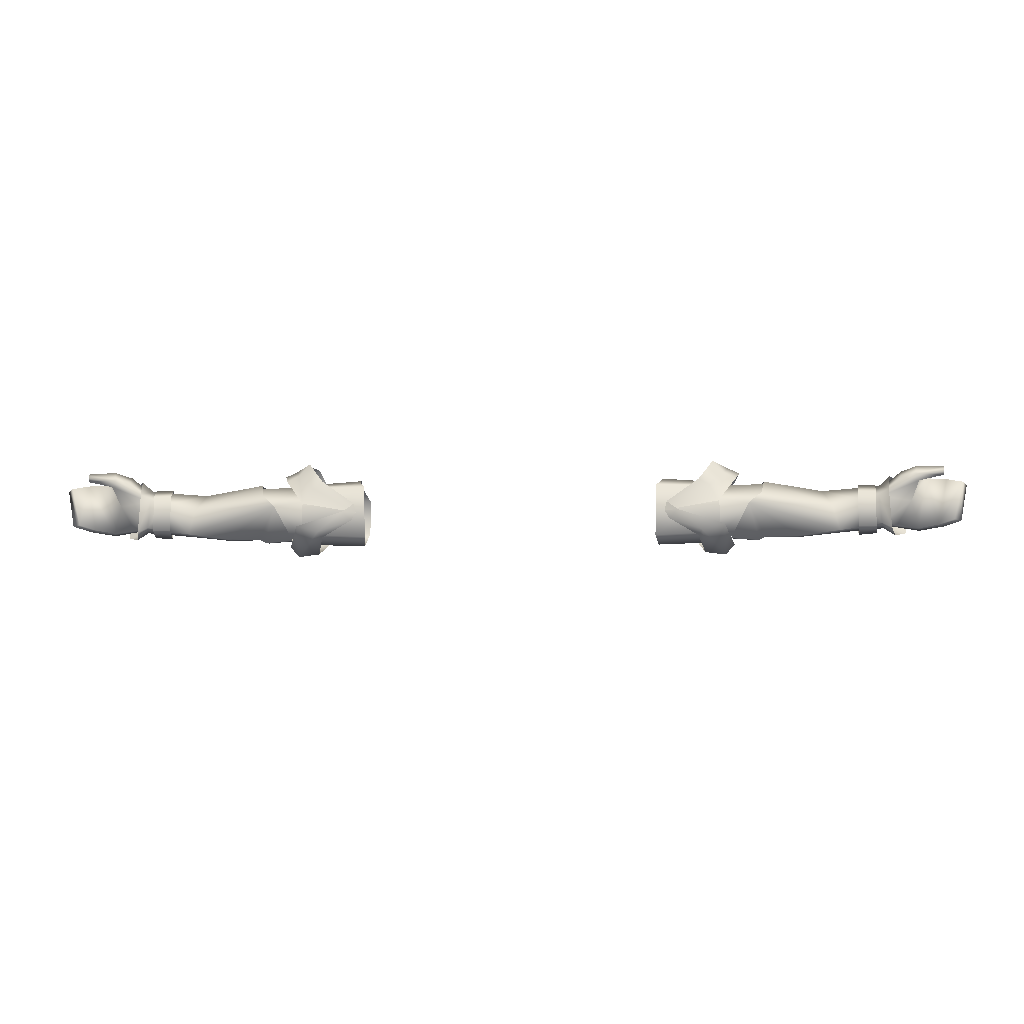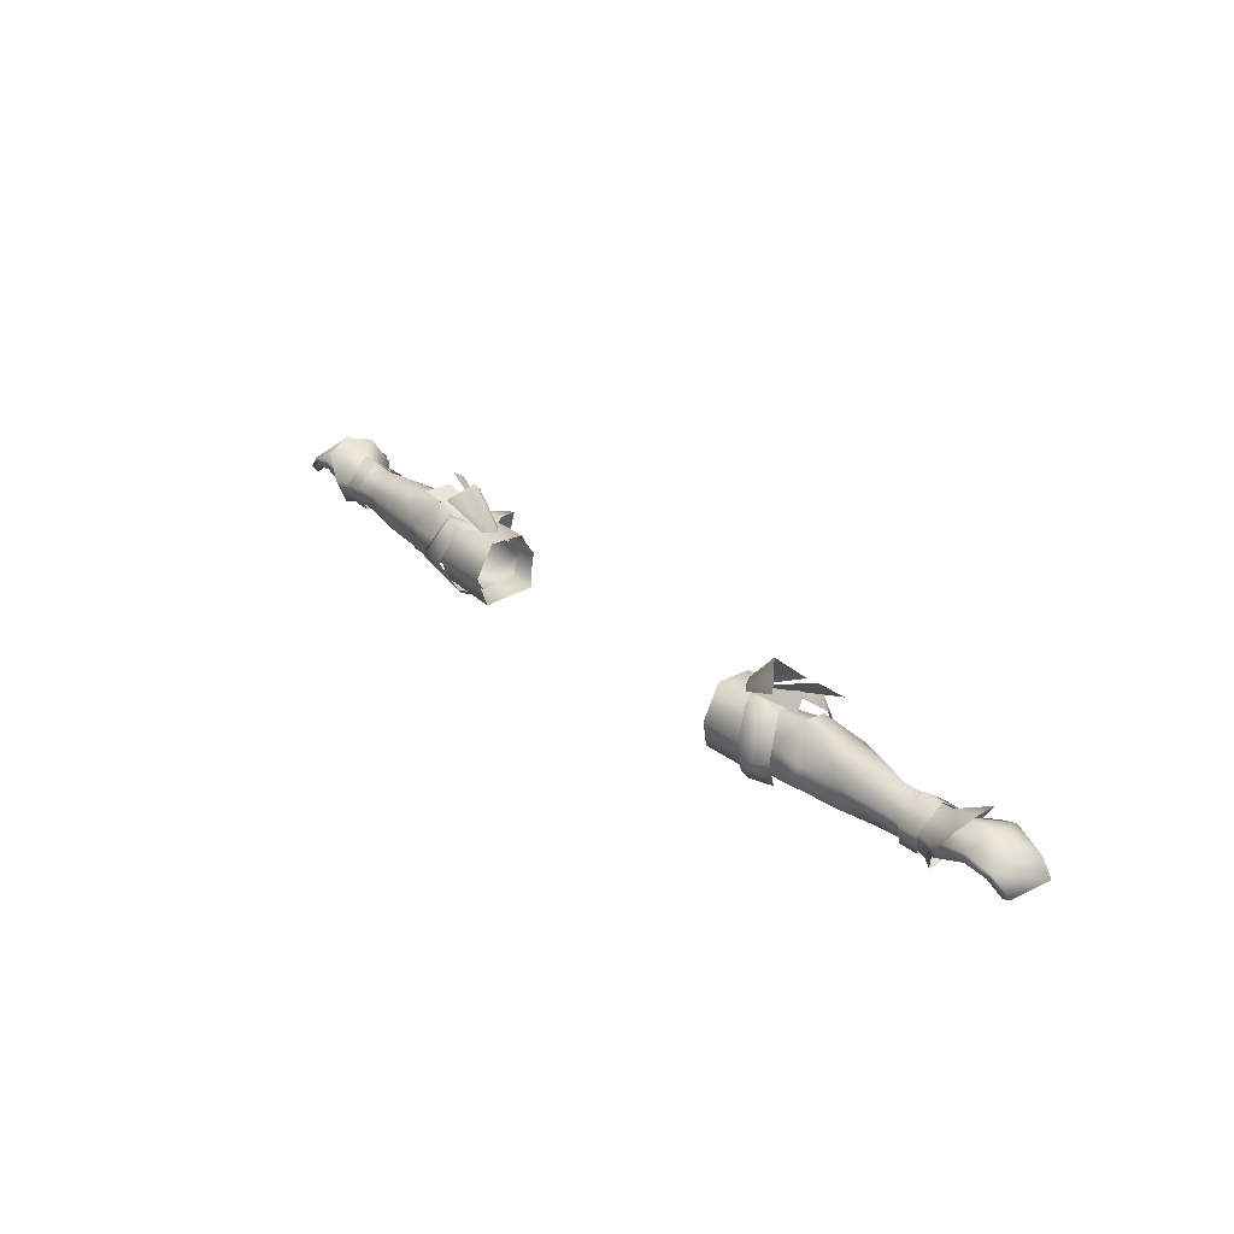
<metadata>
{"format":"obj","ext":"obj","renderer":"f3d","projection":"perspective","resolution":1024,"background":"white","views":[{"elev":-6.9,"azim":3.6,"up":"+Z"},{"elev":30.7,"azim":-130.2,"up":"+Y"}]}
</metadata>
<code>
g mesh00
v 66.61 33.83 -0.2632
v 59.25 36.98 1.858
v 60.73 33.67 -1.236
v 63.27 41 -2.231
v 59.25 36.98 1.858
v 69.92 37.03 2.721
v 69.37 33.19 0.7095
v 66.61 33.83 -0.2632
v 69.81 33.15 -4.678
v 67.26 34.38 -5.234
v 70.56 36.65 -5.36
v 59.25 36.98 1.858
v 66.61 33.83 -0.2632
v 69.92 37.03 2.721
v 69.37 33.19 0.7095
v 71.1 32.37 1.681
v 66.61 33.83 -0.2632
v 62.14 34.5 -5.844
v 62.23 37.61 -6.044
v 63.27 41 -2.231
v 71.63 41.13 -1.896
v 69.92 37.03 2.721
v 75.02 41.17 2.951
v 72.05 37.03 4.683
v 66.61 33.83 -0.2632
v 60.73 33.67 -1.236
v 62.14 34.5 -5.844
v 44.86 30.86 -0.9671
v 54.3 34.1 -6.93
v 48.13 33.69 -7.071
v 54.39 37.71 -6.876
v 48.19 37.6 -6.763
v 52.01 40.78 -5.576
v 44.53 42.66 -3.638
v 52.34 41.81 -2.102
v 43.64 41.19 1.484
v 51.94 40.18 1.698
v 46.87 38.39 2.534
f 1 2 3
f 4 5 6
f 7 8 9
f 9 8 10
f 9 10 11
f 12 13 14
f 14 13 15
f 14 15 16
f 17 18 10
f 10 18 19
f 10 19 11
f 11 19 20
f 11 20 21
f 21 20 22
f 21 22 23
f 23 22 24
f 25 26 27
f 27 26 28
f 27 28 29
f 29 28 30
f 29 30 31
f 31 30 32
f 31 32 33
f 33 32 34
f 33 34 35
f 35 34 36
f 35 36 37
f 37 36 38
v 47.7 33.23 0.9924
v 39.14 35.7 3.07
v 45.8 31.68 -1.084
v 45.15 42.16 -3.522
v 35.25 40.45 -4.539
v 35.16 39.73 -0.3144
v 48.3 37.58 -6.546
v 46.59 37.59 -6.656
v 45.15 42.16 -3.522
v 48.24 33.88 -6.848
v 45.8 31.68 -1.084
v 46.6 33.59 -6.967
v 38.79 33.54 -6.936
v 38.87 37.71 -6.558
v 39.14 35.7 3.07
v 47.7 33.23 0.9924
v 48.45 35.7 3.07
v 60.73 33.67 -1.236
v 47.49 33.23 1.308
v 44.86 30.86 -0.9671
v 41.73 37.78 -6.963
v 47.11 37.94 -7.382
v 41.64 33.22 -7.377
v 47.05 33.95 -7.684
v 44.86 30.86 -0.9671
v 45.15 42.16 -3.522
v 35.16 39.73 -0.3144
v 44.33 40.81 1.153
v 39.14 35.7 3.07
v 47.14 38.44 2.111
v 44.53 42.66 -3.638
v 48.19 37.6 -6.763
v 48.13 33.69 -7.071
v 35.16 39.73 -0.3144
v 31.32 36.29 2.995
v 39.14 35.7 3.07
v 35.43 32.14 0.6673
v 45.8 31.68 -1.084
v 35.48 31.3 -3.596
v 38.79 33.54 -6.936
v 35.25 40.45 -4.539
v 38.87 37.71 -6.558
v 46.6 33.59 -6.967
v 48.24 33.88 -6.848
f 39 40 41
f 42 43 44
f 45 46 47
f 48 49 50
f 50 49 51
f 50 51 52
f 53 54 55
f 56 57 58
f 59 60 61
f 61 60 62
f 61 62 63
f 64 65 66
f 66 65 67
f 66 67 68
f 68 67 55
f 59 69 60
f 60 69 70
f 60 70 62
f 62 70 71
f 62 71 63
f 72 73 74
f 74 73 75
f 74 75 76
f 76 75 77
f 76 77 78
f 79 47 80
f 80 47 46
f 80 46 81
f 81 46 45
f 81 45 82
v 71.1 32.37 1.681
v 72.05 37.03 4.683
v 69.92 37.03 2.721
v 74.14 37.24 5.485
v 78.35 39.7 3.853
v 70.36 37.03 2.329
v 71.84 40.18 -1.9
v 78.35 39.7 3.853
v 79.03 40.83 -0.4634
v 77.58 38.89 -5.654
v 71 36.65 -4.864
v 74.14 37.24 5.485
v 70.36 37.03 2.329
v 73.42 32.46 3.887
v 69.81 33.57 0.4175
v 77.58 38.89 -5.654
v 77.27 36.86 -5.365
v 71 36.65 -4.864
v 72.76 34.83 -5.119
v 70.25 33.37 -4.432
v 75.78 35.52 -0.2807
v 69.81 33.57 0.4175
v 76.79 32.54 3.16
v 73.42 32.46 3.887
v 75.02 41.17 2.951
v 76.23 42.62 -1.9
v 71.63 41.13 -1.896
v 75.37 40.98 -5.922
v 70.56 36.65 -5.36
v 72.72 36.65 -6.711
v 69.81 33.15 -4.678
v 71.55 32.59 -5.619
v 69.37 33.19 0.7095
v 71.1 32.37 1.681
f 83 84 85
f 86 87 88
f 88 87 89
f 90 91 89
f 89 91 92
f 89 92 93
f 94 95 96
f 96 95 97
f 98 99 100
f 100 99 101
f 100 101 102
f 102 101 103
f 102 103 104
f 104 103 105
f 104 105 106
f 107 108 109
f 109 108 110
f 109 110 111
f 111 110 112
f 111 112 113
f 113 112 114
f 113 114 115
f 115 114 116
v 51.94 40.18 1.698
v 46.87 38.39 2.534
v 48.16 35.59 3.583
v 62.23 37.61 -6.044
v 62.14 34.5 -5.844
v 54.3 34.1 -6.93
v 63.27 41 -2.231
v 59.25 36.98 1.858
v 60.73 33.67 -1.236
v 47.49 33.23 1.308
v 54.39 37.71 -6.876
v 52.01 40.78 -5.576
v 52.34 41.81 -2.102
f 117 118 119
f 120 121 122
f 123 117 124
f 124 117 119
f 124 119 125
f 125 119 126
f 122 127 120
f 120 127 128
f 120 128 123
f 123 128 129
f 123 129 117
v -44.86 30.86 -0.9671
v -47.49 33.23 1.308
v -60.73 33.67 -1.236
v -60.73 33.67 -1.236
v -62.14 34.5 -5.844
v -44.86 30.86 -0.9671
v -54.3 34.1 -6.93
v -48.13 33.69 -7.071
v -48.19 37.6 -6.763
v -47.11 37.94 -7.382
v -44.53 42.66 -3.638
v -41.73 37.78 -6.963
f 130 131 132
f 133 134 135
f 135 134 136
f 135 136 137
f 137 136 138
f 137 138 139
f 139 138 140
f 139 140 141
v -39.14 35.7 3.07
v -47.14 38.44 2.111
v -48.45 35.7 3.07
v -46.6 33.59 -6.967
v -48.24 33.88 -6.848
v -46.59 37.59 -6.656
v -48.3 37.58 -6.546
v -45.15 42.16 -3.522
v -48.45 35.7 3.07
v -47.7 33.23 0.9924
v -39.14 35.7 3.07
v -45.8 31.68 -1.084
v -41.73 37.78 -6.963
v -41.64 33.22 -7.377
v -47.05 33.95 -7.684
v -44.86 30.86 -0.9671
v -48.13 33.69 -7.071
v -47.11 37.94 -7.382
v -47.14 38.44 2.111
v -39.14 35.7 3.07
v -44.33 40.81 1.153
v -35.16 39.73 -0.3144
v -45.15 42.16 -3.522
v -54.3 34.1 -6.93
v -54.39 37.71 -6.876
v -48.19 37.6 -6.763
v -52.01 40.78 -5.576
v -44.53 42.66 -3.638
v -52.34 41.81 -2.102
v -43.64 41.19 1.484
v -51.94 40.18 1.698
v -46.87 38.39 2.534
v -38.79 33.54 -6.936
v -35.48 31.3 -3.596
v -45.8 31.68 -1.084
v -35.43 32.14 0.6673
v -39.14 35.7 3.07
v -31.32 36.29 2.995
v -35.16 39.73 -0.3144
v -35.16 39.73 -0.3144
v -35.25 40.45 -4.539
v -38.87 37.71 -6.558
v -38.79 33.54 -6.936
v -45.8 31.68 -1.084
f 142 143 144
f 145 146 147
f 147 146 148
f 147 148 149
f 150 151 152
f 152 151 153
f 154 155 156
f 156 155 157
f 157 158 156
f 156 158 159
f 156 159 154
f 160 161 162
f 162 161 163
f 162 163 164
f 165 166 167
f 167 166 168
f 167 168 169
f 169 168 170
f 169 170 171
f 171 170 172
f 171 172 173
f 174 175 176
f 176 175 177
f 176 177 178
f 178 177 179
f 178 179 180
f 181 182 149
f 149 182 183
f 149 183 147
f 147 183 184
f 147 184 145
f 145 184 185
f 145 185 146
v -78.35 39.7 3.853
v -70.36 37.03 2.329
v -71.84 40.18 -1.9
v -70.36 37.03 2.329
v -73.42 32.46 3.887
v -69.81 33.57 0.4175
v -69.92 37.03 2.721
v -72.05 37.03 4.683
v -71.1 32.37 1.681
v -69.37 33.19 0.7095
v -71.1 32.37 1.681
v -71.55 32.59 -5.619
v -70.56 36.65 -5.36
v -67.26 34.38 -5.234
v -69.81 33.15 -4.678
v -66.61 33.83 -0.2632
v -69.92 37.03 2.721
v -59.25 36.98 1.858
v -63.27 41 -2.231
v -70.36 37.03 2.329
v -78.35 39.7 3.853
v -74.14 37.24 5.485
v -71 36.65 -4.864
v -77.58 38.89 -5.654
v -71.84 40.18 -1.9
v -79.03 40.83 -0.4634
v -78.35 39.7 3.853
v -73.42 32.46 3.887
v -70.36 37.03 2.329
v -74.14 37.24 5.485
v -71.1 32.37 1.681
v -69.37 33.19 0.7095
v -69.92 37.03 2.721
v -66.61 33.83 -0.2632
v -59.25 36.98 1.858
v -60.73 33.67 -1.236
v -70.56 36.65 -5.36
v -75.37 40.98 -5.922
v -71.63 41.13 -1.896
v -76.23 42.62 -1.9
v -75.02 41.17 2.951
v -73.42 32.46 3.887
v -76.79 32.54 3.16
v -69.81 33.57 0.4175
v -75.78 35.52 -0.2807
v -70.25 33.37 -4.432
v -72.76 34.83 -5.119
v -71 36.65 -4.864
v -77.27 36.86 -5.365
v -77.58 38.89 -5.654
v -66.61 33.83 -0.2632
v -69.37 33.19 0.7095
v -70.56 36.65 -5.36
v -72.72 36.65 -6.711
v -75.37 40.98 -5.922
v -60.73 33.67 -1.236
v -62.14 34.5 -5.844
v -62.23 37.61 -6.044
v -63.27 41 -2.231
v -71.63 41.13 -1.896
v -69.92 37.03 2.721
v -72.05 37.03 4.683
f 186 187 188
f 189 190 191
f 192 193 194
f 195 196 197
f 198 199 200
f 200 199 201
f 202 203 204
f 205 206 207
f 208 209 210
f 210 209 211
f 210 211 212
f 213 214 215
f 216 217 218
f 218 217 219
f 218 219 220
f 220 219 221
f 222 223 224
f 224 223 225
f 224 225 226
f 227 228 229
f 229 228 230
f 229 230 231
f 231 230 232
f 231 232 233
f 233 232 234
f 233 234 235
f 236 237 200
f 200 237 197
f 200 197 238
f 238 197 239
f 238 239 240
f 241 201 242
f 242 201 199
f 242 199 243
f 243 199 198
f 243 198 244
f 244 198 245
f 244 245 246
f 246 245 226
f 246 226 247
v -48.16 35.59 3.583
v -60.73 33.67 -1.236
v -47.49 33.23 1.308
v -46.87 38.39 2.534
v -51.94 40.18 1.698
v -59.25 36.98 1.858
v -63.27 41 -2.231
v -52.34 41.81 -2.102
v -52.01 40.78 -5.576
v -62.23 37.61 -6.044
v -54.39 37.71 -6.876
v -62.14 34.5 -5.844
v -54.3 34.1 -6.93
f 248 249 250
f 248 251 252
f 249 248 253
f 253 248 252
f 253 252 254
f 252 255 254
f 254 255 256
f 254 256 257
f 257 256 258
f 257 258 259
f 259 258 260
v 35.16 39.73 -0.3144
v 31.32 39.64 -0.2073
v 31.32 36.29 2.995
v 29.93 41.73 -1.983
v 30.54 41.36 -0.479
v 32.72 41.33 -0.4915
v 33.35 41.67 -1.982
v 32.69 41.62 -3.638
v 30.51 41.66 -3.653
v 31.32 40.43 -4.058
v 35.25 40.45 -4.539
v 31.32 35.87 -7.337
v 27.94 41.84 -5.136
v 27.85 41.32 1.069
v 39.39 41.08 1.056
v 36.2 38.47 2.521
v 36.2 33.59 3.136
v 35.23 36.29 3.987
v 28.98 36.29 4.425
v 28.7 38.62 2.747
v 38.87 37.71 -6.558
v 38.79 33.54 -6.936
v 31.32 31.41 -4.738
v 35.48 31.3 -3.596
v 31.32 31.85 1.702
v 35.43 32.14 0.6673
v 28.58 33.35 3.503
v 27.61 30.78 2.582
v 39.39 31.08 2.286
v 27.43 30.87 -6.965
v 39.53 30.94 -6.378
v 28.12 36.1 -8.252
v 39.53 35.87 -7.878
v 39.53 41.87 -5.037
f 261 262 263
f 264 265 266
f 266 267 264
f 264 267 268
f 264 268 269
f 262 261 270
f 270 261 271
f 270 271 272
f 273 274 275
f 275 274 276
f 277 278 279
f 279 278 276
f 279 276 280
f 280 276 274
f 271 281 272
f 272 281 282
f 272 282 283
f 283 282 284
f 283 284 285
f 285 284 286
f 285 286 263
f 279 287 277
f 277 287 288
f 277 288 289
f 289 288 290
f 289 290 291
f 291 290 292
f 291 292 293
f 293 292 273
f 293 273 294
f 294 273 275
v -32.72 41.33 -0.4915
v -30.54 41.36 -0.479
v -29.93 41.73 -1.983
v -30.51 41.66 -3.653
v -32.69 41.62 -3.638
v -33.35 41.67 -1.982
v -31.32 35.87 -7.337
v -35.25 40.45 -4.539
v -31.32 40.43 -4.058
v -35.16 39.73 -0.3144
v -31.32 39.64 -0.2073
v -31.32 36.29 2.995
v -28.58 33.35 3.503
v -28.98 36.29 4.425
v -35.23 36.29 3.987
v -28.7 38.62 2.747
v -36.2 38.47 2.521
v -39.39 41.08 1.056
v -35.43 32.14 0.6673
v -31.32 31.85 1.702
v -35.48 31.3 -3.596
v -31.32 31.41 -4.738
v -38.79 33.54 -6.936
v -38.87 37.71 -6.558
v -36.2 33.59 3.136
v -39.39 31.08 2.286
v -27.61 30.78 2.582
v -39.53 30.94 -6.378
v -27.43 30.87 -6.965
v -39.53 35.87 -7.878
v -28.12 36.1 -8.252
v -39.53 41.87 -5.037
v -27.94 41.84 -5.136
v -27.85 41.32 1.069
f 295 296 297
f 298 299 297
f 297 299 300
f 297 300 295
f 301 302 303
f 303 302 304
f 303 304 305
f 305 304 306
f 307 308 309
f 309 308 310
f 309 310 311
f 311 310 312
f 306 313 314
f 314 313 315
f 314 315 316
f 316 315 317
f 316 317 301
f 301 317 318
f 301 318 302
f 309 319 307
f 307 319 320
f 307 320 321
f 321 320 322
f 321 322 323
f 323 322 324
f 323 324 325
f 325 324 326
f 325 326 327
f 327 326 312
f 327 312 328
f 328 312 310
v -81.87 37.36 -5.057
v -79.03 40.83 -0.4634
v -77.58 38.89 -5.654
v -80.82 35.95 -4.794
v -83.32 33.61 -4.028
v -84.7 34.36 -4.26
v -77.58 38.89 -5.654
v -77.27 36.86 -5.365
v -81.87 37.36 -5.057
v -75.78 35.52 -0.2807
v -72.76 34.83 -5.119
v -73.42 32.46 3.887
v -76.16 32.52 4.516
v -76.79 32.54 3.16
v -78.35 39.7 3.853
v -83.56 37.71 3.116
v -81.48 32.63 4.944
v -81.53 33.46 5.911
v -81.55 33.27 4.265
v -81.6 33.98 4.983
v -76.43 35.59 4.658
v -73.42 32.46 3.887
v -76.59 33.94 6.081
v -76.16 32.52 4.516
v -81.53 33.46 5.911
v -81.48 32.63 4.944
v -84.7 34.36 -4.26
v -86.07 35.2 2.557
v -82.54 36.27 3.839
v -85.15 34.51 3.131
v -86.07 35.2 2.557
v -84.7 34.36 -4.26
v -83.56 37.71 3.116
v -85.15 34.51 3.131
v -81.6 33.98 4.983
v -76.43 35.59 4.658
v -74.14 37.24 5.485
v -82.54 36.27 3.839
v -79 37.58 4.23
v -76.43 35.59 4.658
v -74.14 37.24 5.485
v -79 37.58 4.23
v -81.48 32.63 4.944
f 329 330 331
f 332 333 334
f 335 336 337
f 337 336 332
f 337 332 334
f 338 336 339
f 340 341 342
f 343 330 344
f 345 346 347
f 347 346 348
f 347 348 349
f 350 351 352
f 352 351 353
f 352 353 354
f 329 355 356
f 357 358 333
f 333 358 359
f 333 359 360
f 330 329 361
f 361 329 356
f 361 356 362
f 363 353 364
f 364 353 351
f 364 351 365
f 365 351 350
f 362 366 361
f 361 366 367
f 361 367 343
f 343 367 368
f 343 368 369
f 333 332 357
f 357 332 336
f 357 336 370
f 370 336 338
f 370 338 349
f 349 338 342
f 349 342 347
f 347 342 341
f 347 341 371
v 82.54 36.27 3.839
v 80.82 35.95 -4.794
v 85.15 34.51 3.131
v 76.59 33.94 6.081
v 74.14 37.24 5.485
v 73.42 32.46 3.887
v 83.32 33.61 -4.028
v 81.87 37.36 -5.057
v 79 37.58 4.23
v 74.14 37.24 5.485
v 76.43 35.59 4.658
v 78.35 39.7 3.853
v 79 37.58 4.23
v 76.16 32.52 4.516
v 81.48 32.63 4.944
v 81.53 33.46 5.911
v 84.7 34.36 -4.26
v 72.76 34.83 -5.119
v 77.27 36.86 -5.365
v 75.78 35.52 -0.2807
v 76.79 32.54 3.16
v 76.16 32.52 4.516
v 73.42 32.46 3.887
v 81.53 33.46 5.911
v 81.48 32.63 4.944
v 81.6 33.98 4.983
v 81.55 33.27 4.265
v 76.43 35.59 4.658
v 76.43 35.59 4.658
v 82.54 36.27 3.839
v 83.56 37.71 3.116
v 79.03 40.83 -0.4634
v 86.07 35.2 2.557
v 84.7 34.36 -4.26
v 81.87 37.36 -5.057
v 84.7 34.36 -4.26
v 86.07 35.2 2.557
v 81.6 33.98 4.983
v 81.48 32.63 4.944
v 77.58 38.89 -5.654
v 77.58 38.89 -5.654
v 85.15 34.51 3.131
f 372 373 374
f 375 376 377
f 378 373 379
f 373 372 380
f 381 382 383
f 383 382 384
f 385 386 387
f 379 388 378
f 389 390 391
f 392 393 394
f 395 396 397
f 397 396 398
f 397 398 399
f 376 375 400
f 384 401 383
f 383 401 402
f 383 402 403
f 404 405 406
f 373 378 374
f 374 378 407
f 374 407 408
f 409 400 387
f 387 400 375
f 387 375 385
f 385 375 377
f 410 393 398
f 398 393 392
f 398 392 399
f 399 392 391
f 399 391 380
f 380 391 390
f 380 390 373
f 373 390 411
f 373 411 379
f 412 403 406
f 406 403 402
f 406 402 404
f 404 402 401
f 404 401 413
v 37.71 39.84 7.061
v 40.55 39.37 4.787
v 37.72 41.84 1.341
v 39.24 42.89 -0.1002
v 32.2 41.62 -2.068
v 32.37 41.94 -2.062
v 32.07 41.65 -1.041
v 44.03 47.72 -1
v 46.32 44.74 2.835
v 32.24 41.6 -3.774
v 31.43 43.16 -2.071
v 39.79 45.5 -5.604
v 36.32 48.8 -2.092
v 29.58 30.82 -0.603
v 29.19 30.72 -2.309
v 31.61 29.92 -2.23
v 29.22 30.71 -2.37
v 39.83 45.47 1.352
v 32.22 41.61 -0.6255
v 30.69 41.78 -2.051
v 43.06 46.28 -2.266
v 45.25 45.22 -5.968
v 32.24 41.58 -1.945
v 32.16 41.69 -3.484
v 32.2 41.62 -2.068
v 37.8 43.17 -6.492
v 35.38 42.05 -6.72
v 36.95 36.01 -9.753
v 35.66 40.98 2.783
v 41.34 36.02 6.286
v 39.07 36 7.317
v 38.34 32.18 7.162
v 29.58 30.82 -0.603
v 29.19 30.72 -2.309
v 37.54 30.22 2.382
v 39.11 29.17 -0.7541
v 40.5 32.83 4.976
v 42.66 32.25 3.827
v 43.61 36.04 5.254
v 30.04 30.72 -3.821
v 35.43 30.37 -7.09
v 36.12 29.09 -6.131
v 40.77 36 -10.23
v 40.29 42.17 -4.743
v 42.51 35.99 -8.399
v 40.24 29.36 -5.02
v 42.62 40.03 3.55
v 35.63 30.86 3.648
f 414 415 416
f 416 417 418
f 419 420 421
f 421 420 422
f 423 424 425
f 425 424 426
f 427 428 429
f 429 428 430
f 431 426 432
f 432 426 424
f 432 424 433
f 433 424 423
f 434 435 436
f 436 435 437
f 438 439 440
f 440 439 441
f 418 442 416
f 416 442 414
f 415 414 443
f 443 414 444
f 443 444 445
f 446 447 448
f 448 447 449
f 448 449 450
f 450 449 451
f 450 451 452
f 453 454 455
f 455 454 441
f 455 441 456
f 456 441 439
f 456 439 457
f 457 439 438
f 457 458 456
f 456 458 459
f 456 459 455
f 455 459 429
f 455 429 453
f 453 429 430
f 417 416 460
f 460 416 415
f 460 415 452
f 452 415 443
f 452 443 450
f 450 443 445
f 450 445 448
f 448 445 461
f 448 461 446
v -41.34 36.02 6.286
v -39.07 36 7.317
v -37.71 39.84 7.061
v -44.03 47.72 -1
v -46.32 44.74 2.835
v -32.37 41.94 -2.062
v -32.07 41.65 -1.041
v -40.24 29.36 -5.02
v -36.12 29.09 -6.131
v -31.61 29.92 -2.23
v -40.24 29.36 -5.02
v -40.77 36 -10.23
v -37.8 43.17 -6.492
v -35.38 42.05 -6.72
v -36.32 48.8 -2.092
v -39.83 45.47 1.352
v -31.43 43.16 -2.071
v -32.22 41.61 -0.6255
v -30.69 41.78 -2.051
v -32.24 41.6 -3.774
v -39.79 45.5 -5.604
v -32.24 41.58 -1.945
v -32.16 41.69 -3.484
v -43.06 46.28 -2.266
v -45.25 45.22 -5.968
v -38.34 32.18 7.162
v -37.54 30.22 2.382
v -35.63 30.86 3.648
v -35.66 40.98 2.783
v -37.72 41.84 1.341
v -40.55 39.37 4.787
v -40.5 32.83 4.976
v -32.2 41.62 -2.068
v -39.24 42.89 -0.1002
v -42.62 40.03 3.55
v -43.61 36.04 5.254
v -42.66 32.25 3.827
v -39.11 29.17 -0.7541
v -29.19 30.72 -2.309
v -29.58 30.82 -0.603
v -29.19 30.72 -2.309
v -29.58 30.82 -0.603
v -29.22 30.71 -2.37
v -30.04 30.72 -3.821
v -35.43 30.37 -7.09
v -36.95 36.01 -9.753
v -42.51 35.99 -8.399
v -40.29 42.17 -4.743
v -32.2 41.62 -2.068
f 462 463 464
f 465 466 467
f 467 466 468
f 469 470 471
f 472 473 470
f 473 474 475
f 476 477 478
f 478 477 479
f 479 480 478
f 478 480 481
f 478 481 476
f 476 481 482
f 483 484 485
f 485 484 486
f 487 488 489
f 490 491 464
f 464 491 492
f 464 492 462
f 463 462 487
f 487 462 493
f 487 493 488
f 490 494 491
f 491 494 495
f 491 495 492
f 492 495 496
f 492 496 462
f 496 497 462
f 462 497 498
f 462 498 493
f 493 498 499
f 493 499 488
f 488 499 500
f 488 500 489
f 489 500 501
f 502 503 504
f 504 503 471
f 504 471 505
f 505 471 470
f 505 470 506
f 506 470 473
f 506 473 507
f 507 473 475
f 472 508 473
f 473 508 509
f 473 509 474
f 474 509 510
f 474 510 475
v 68.81 33.32 1.191
v 65.49 33.3 -5.205
v 68.83 33.38 -5.189
v 69.85 41.26 -2.017
v 65.98 37.32 2.965
v 69.32 37.32 2.933
v 65.5 33.46 1.326
v 69.32 37.32 2.933
v 65.98 37.32 2.965
v 66.47 41.35 -2.125
v 69.32 37.28 -6.23
v 65.96 37.39 -6.497
v 65.49 33.3 -5.205
v 65.96 37.39 -6.497
v 68.83 33.38 -5.189
v 69.32 37.28 -6.23
f 511 512 513
f 514 515 516
f 512 511 517
f 517 511 518
f 517 518 519
f 515 514 520
f 520 514 521
f 520 521 522
f 523 524 525
f 525 524 526
v -65.5 33.46 1.326
v -68.83 33.38 -5.189
v -65.49 33.3 -5.205
v -66.47 41.35 -2.125
v -69.32 37.32 2.933
v -65.98 37.32 2.965
v -68.81 33.32 1.191
v -65.98 37.32 2.965
v -69.32 37.32 2.933
v -69.85 41.26 -2.017
v -65.96 37.39 -6.497
v -69.32 37.28 -6.23
v -68.83 33.38 -5.189
v -69.32 37.28 -6.23
v -65.49 33.3 -5.205
v -65.96 37.39 -6.497
f 527 528 529
f 530 531 532
f 528 527 533
f 533 527 534
f 533 534 535
f 531 530 536
f 536 530 537
f 536 537 538
f 539 540 541
f 541 540 542

</code>
